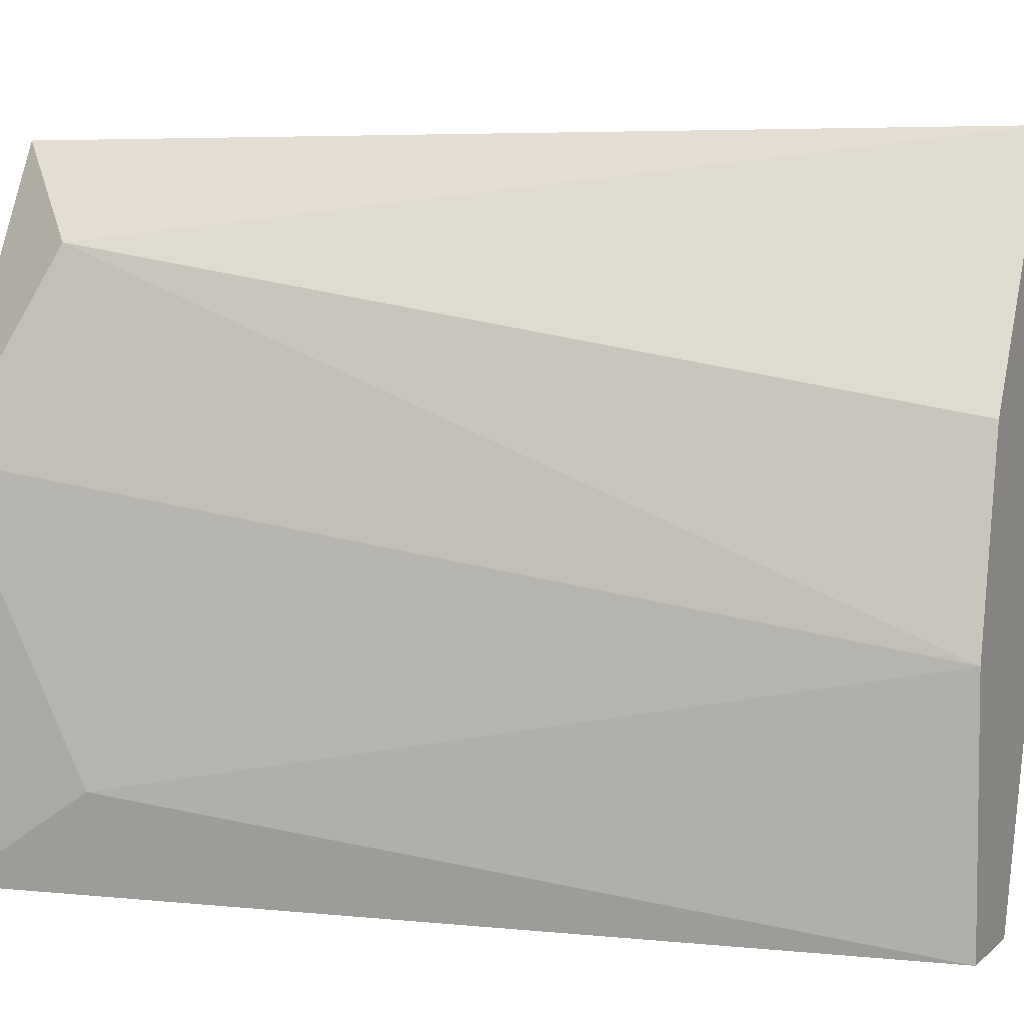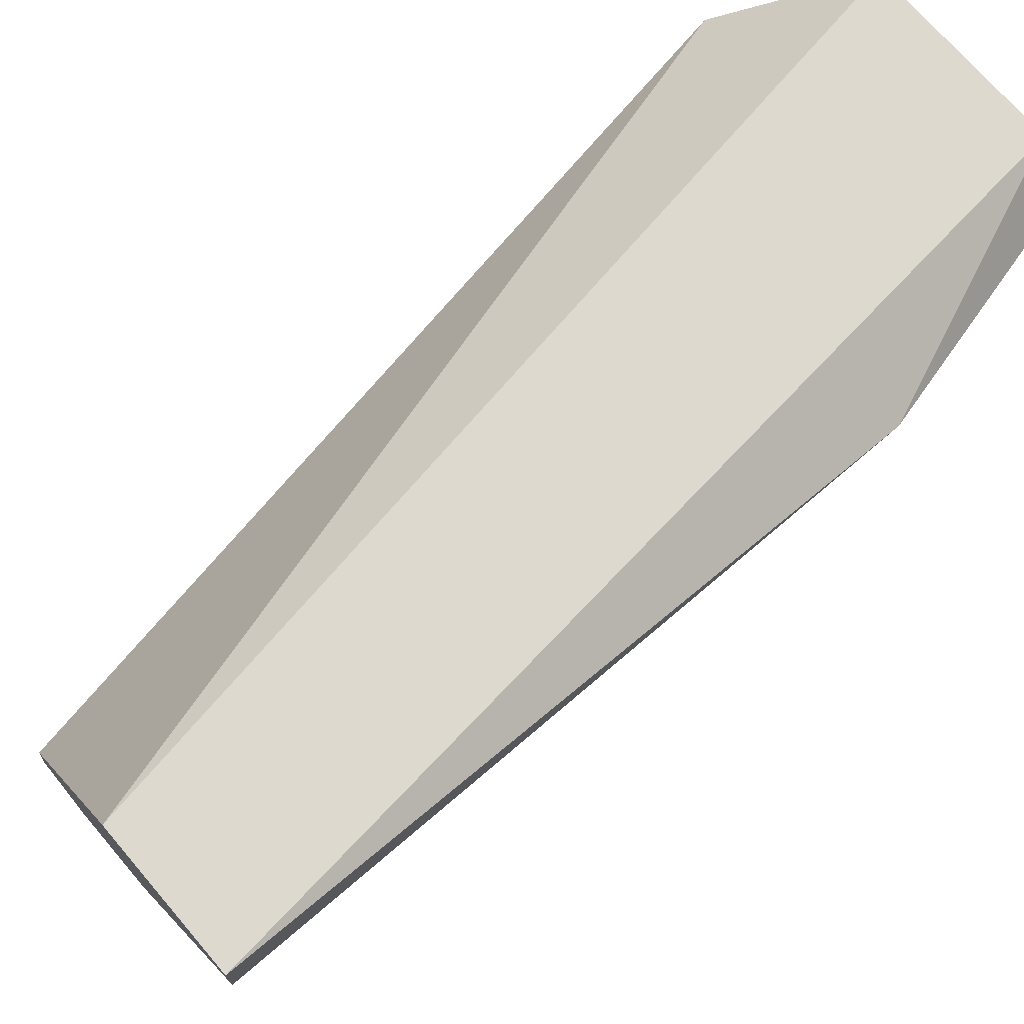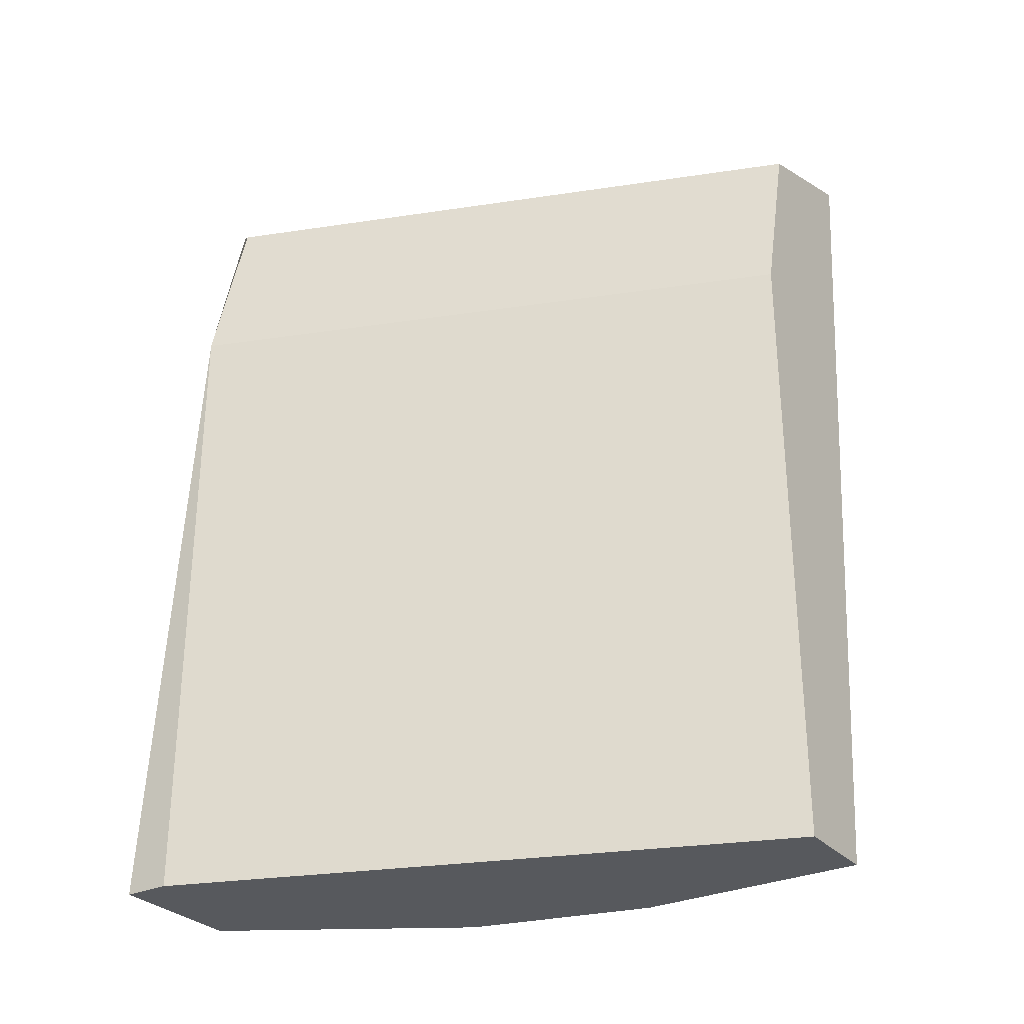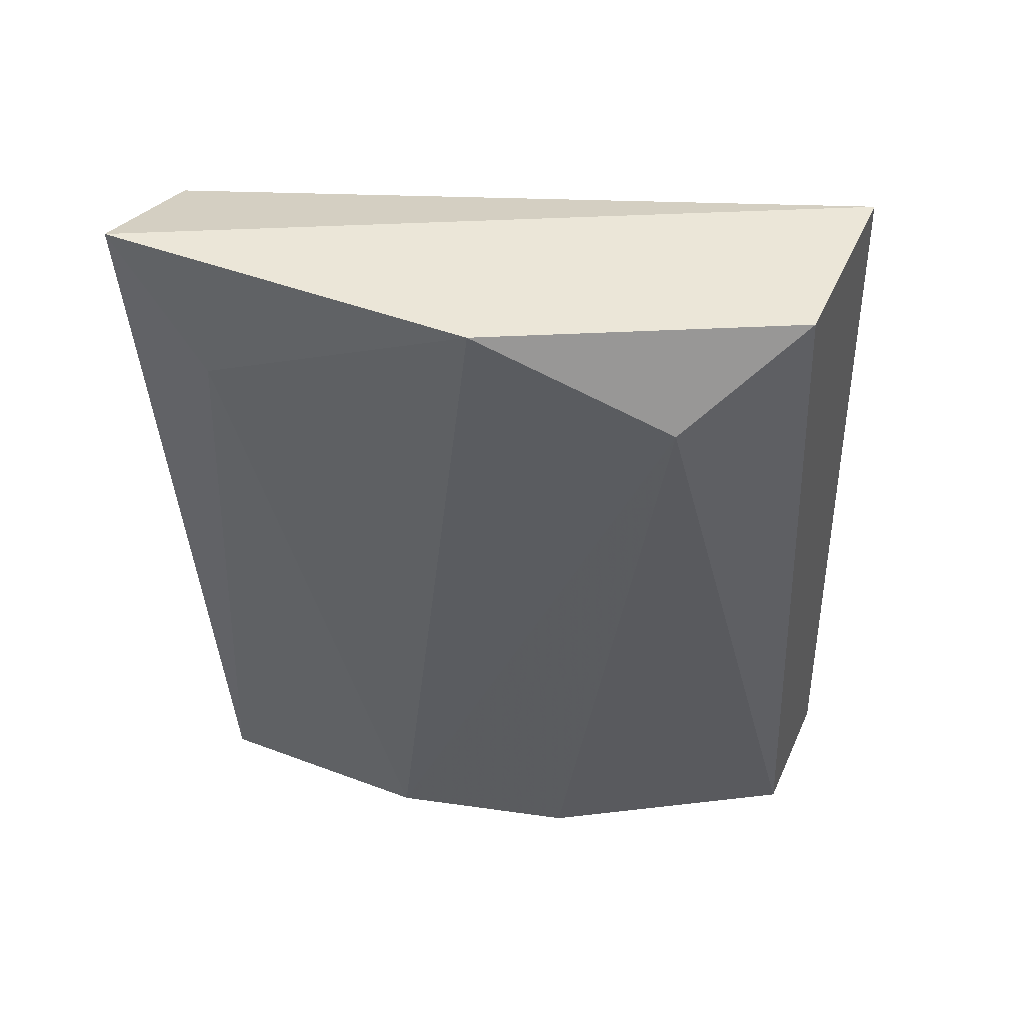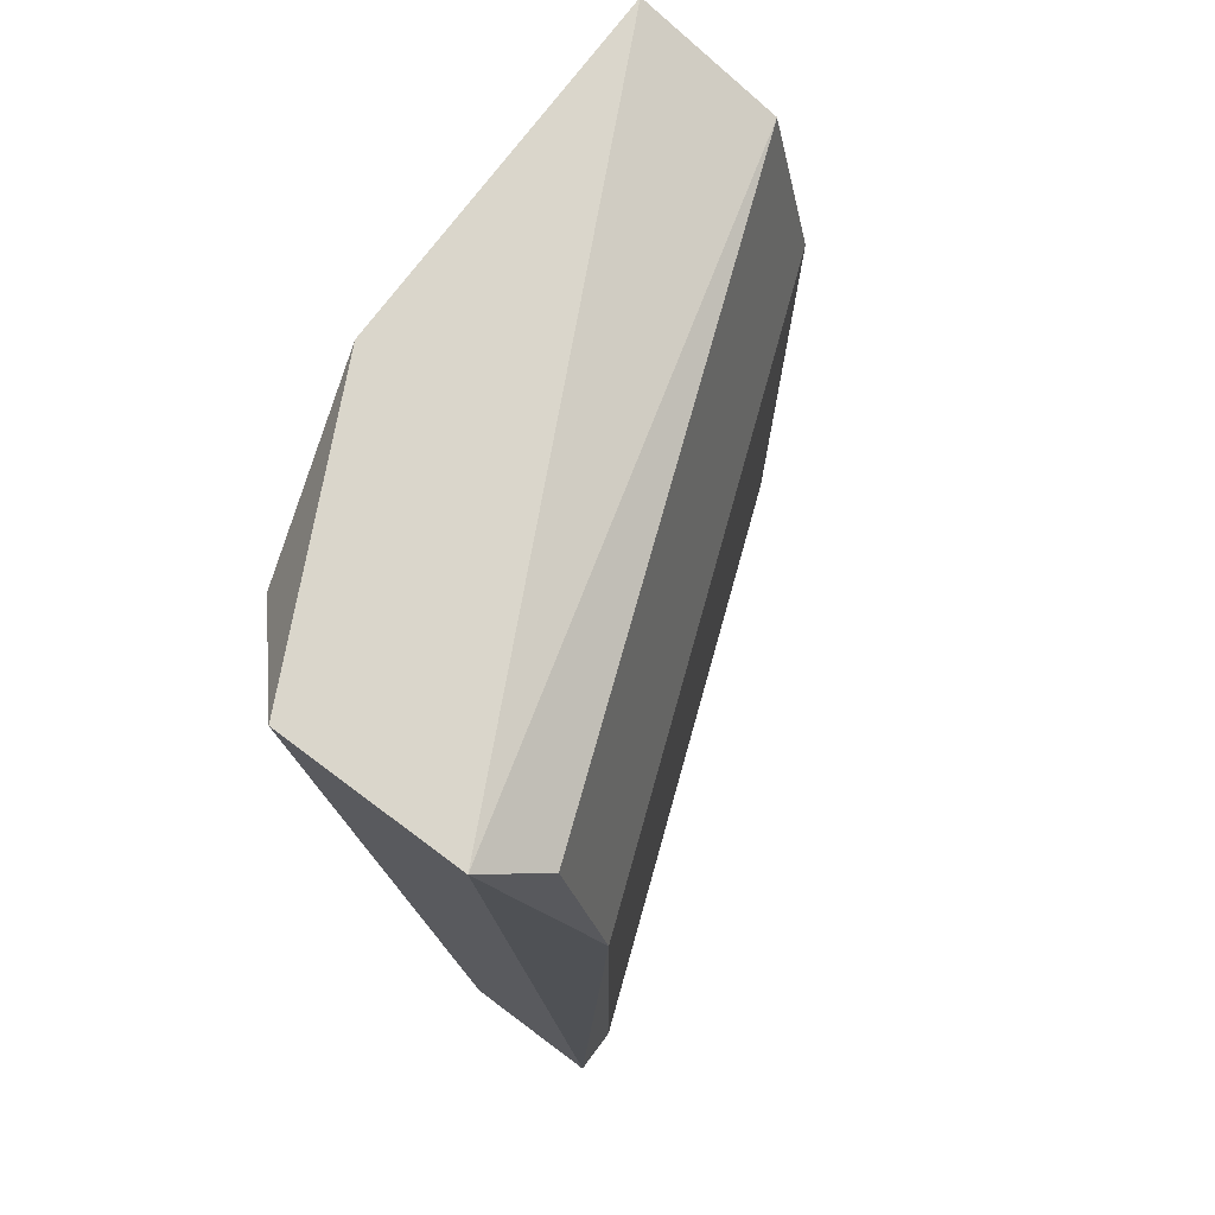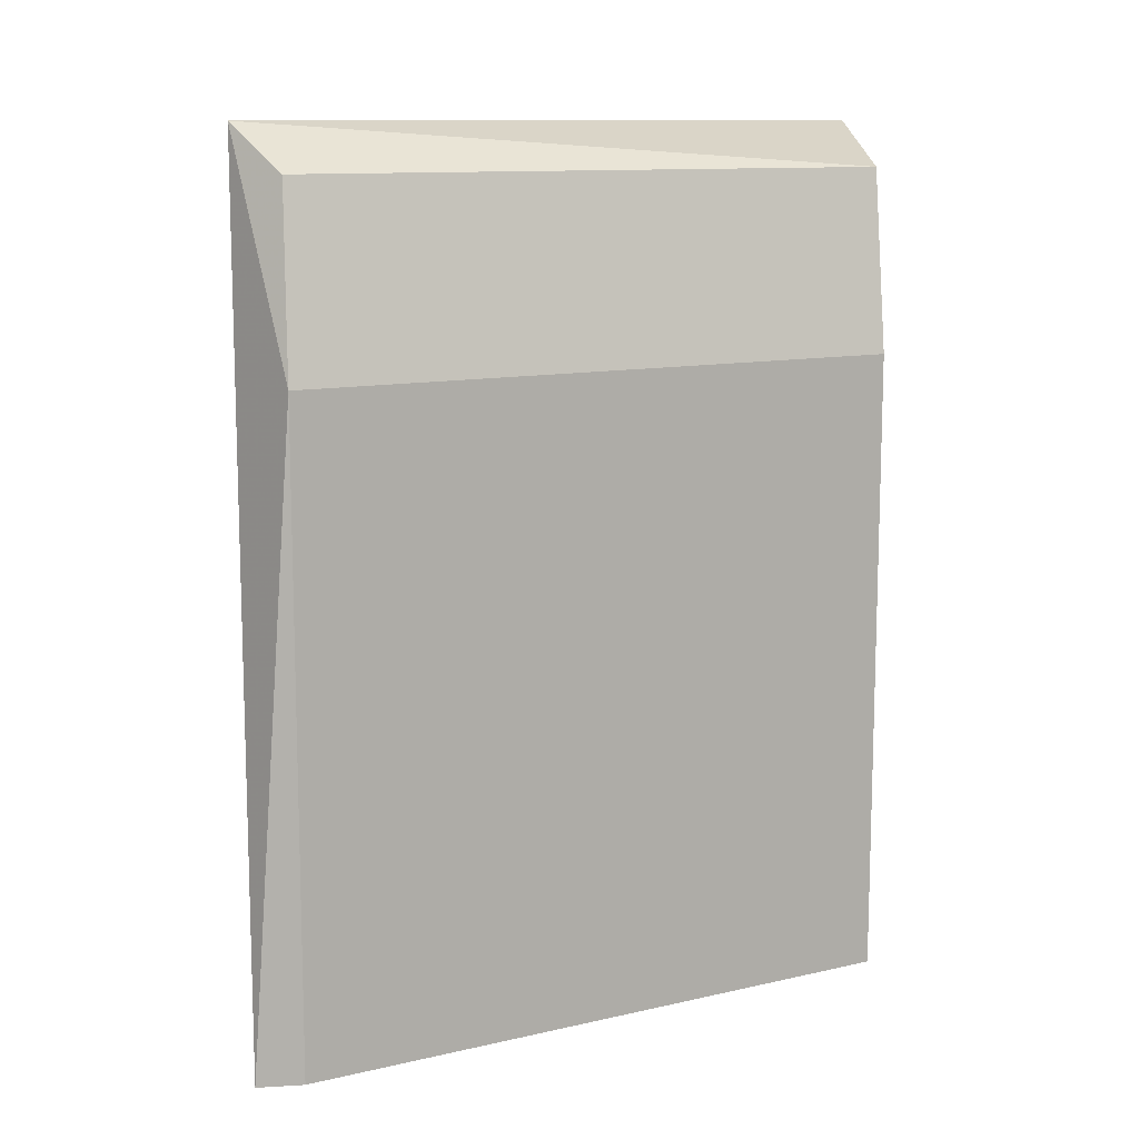
<metadata>
{"format":"obj","ext":"obj","renderer":"f3d","projection":"perspective","resolution":1024,"background":"white","views":[{"elev":5.0,"azim":-66.1,"up":"+Z"},{"elev":71.8,"azim":49.4,"up":"+Z"},{"elev":-29.6,"azim":123.5,"up":"+Y"},{"elev":46.1,"azim":-66.7,"up":"+Y"},{"elev":73.8,"azim":36.7,"up":"+Y"},{"elev":11.3,"azim":81.9,"up":"+Y"}]}
</metadata>
<code>
v -0.0167 -0.02493 0.001026
v -0.0167 -0.02176 -0.00109
v -0.0167 -0.02176 0.007371
v -0.008243 -0.02281 0.01266
v -0.01247 -0.02704 -0.00109
v -0.01247 -0.04185 -0.00109
v -0.0093 -0.02176 0.01372
v -0.01353 -0.02281 -0.00109
v -0.01353 -0.04185 0.008429
v -0.01353 -0.02176 0.01372
v -0.01564 -0.02387 0.0116
v -0.007184 -0.02704 0.01266
v -0.007184 -0.04185 0.01266
v -0.007184 -0.04185 0.01372
v -0.01036 -0.04185 0.01372
v -0.01459 -0.04185 -0.00109
v -0.01459 -0.04185 0.004199
f 12 8 4
f 7 10 15
f 6 15 17
f 7 15 14
f 15 6 14
f 12 7 14
f 15 10 11
f 10 7 2
f 7 8 2
f 8 6 2
f 17 1 16
f 6 17 16
f 2 6 16
f 1 2 16
f 6 8 5
f 12 6 5
f 8 12 5
f 1 17 3
f 11 10 3
f 17 11 3
f 10 2 3
f 2 1 3
f 17 15 9
f 15 11 9
f 11 17 9
f 6 12 13
f 14 6 13
f 12 14 13
f 8 7 4
f 7 12 4

</code>
